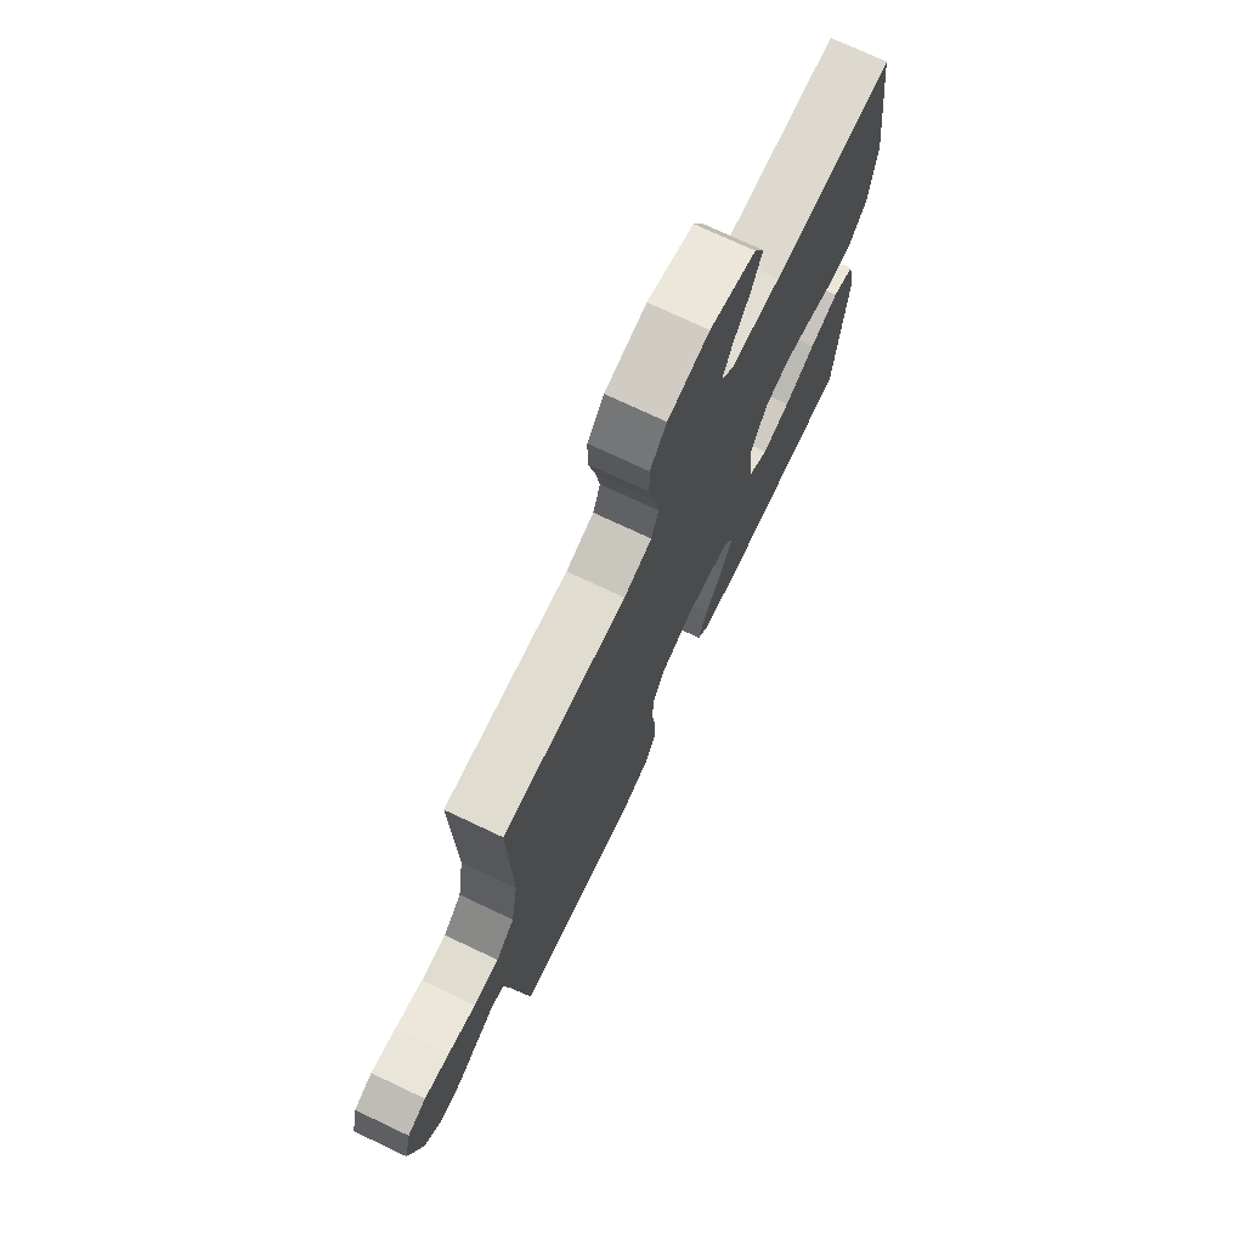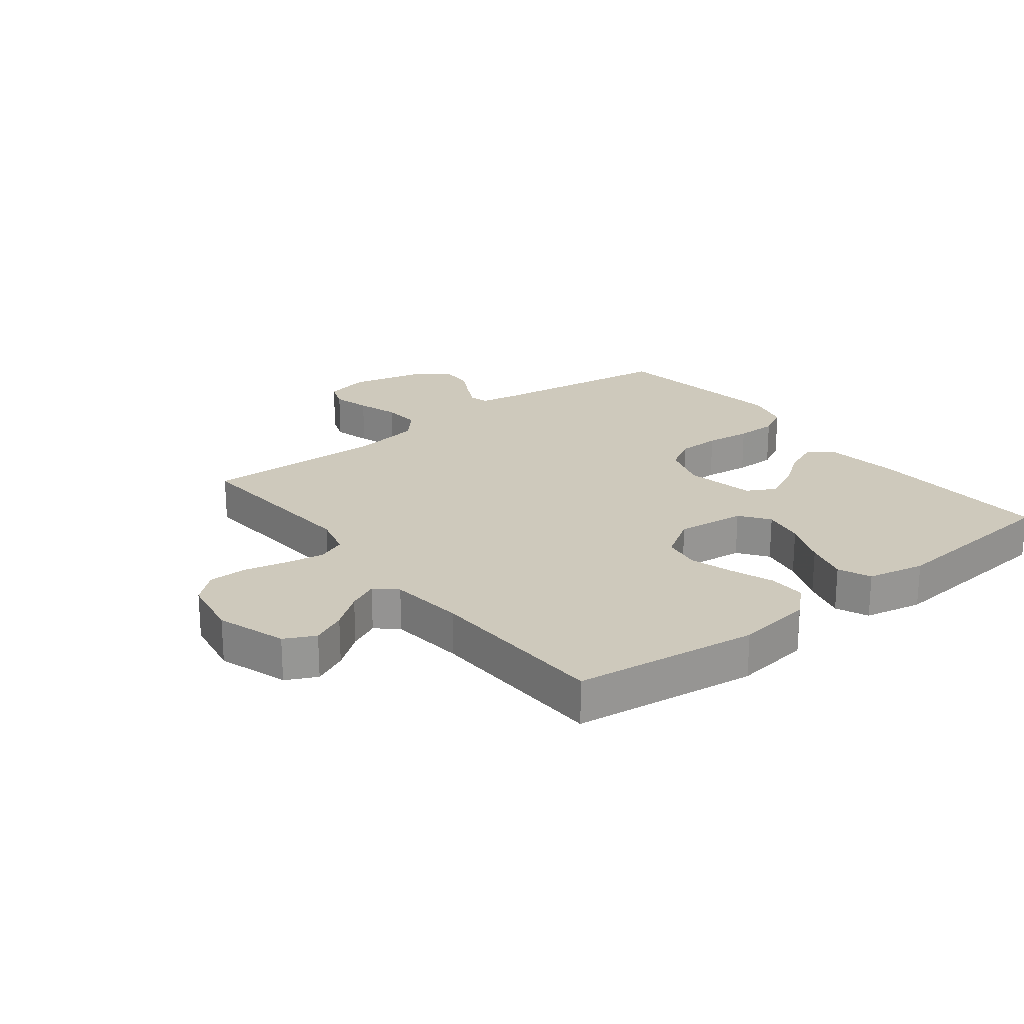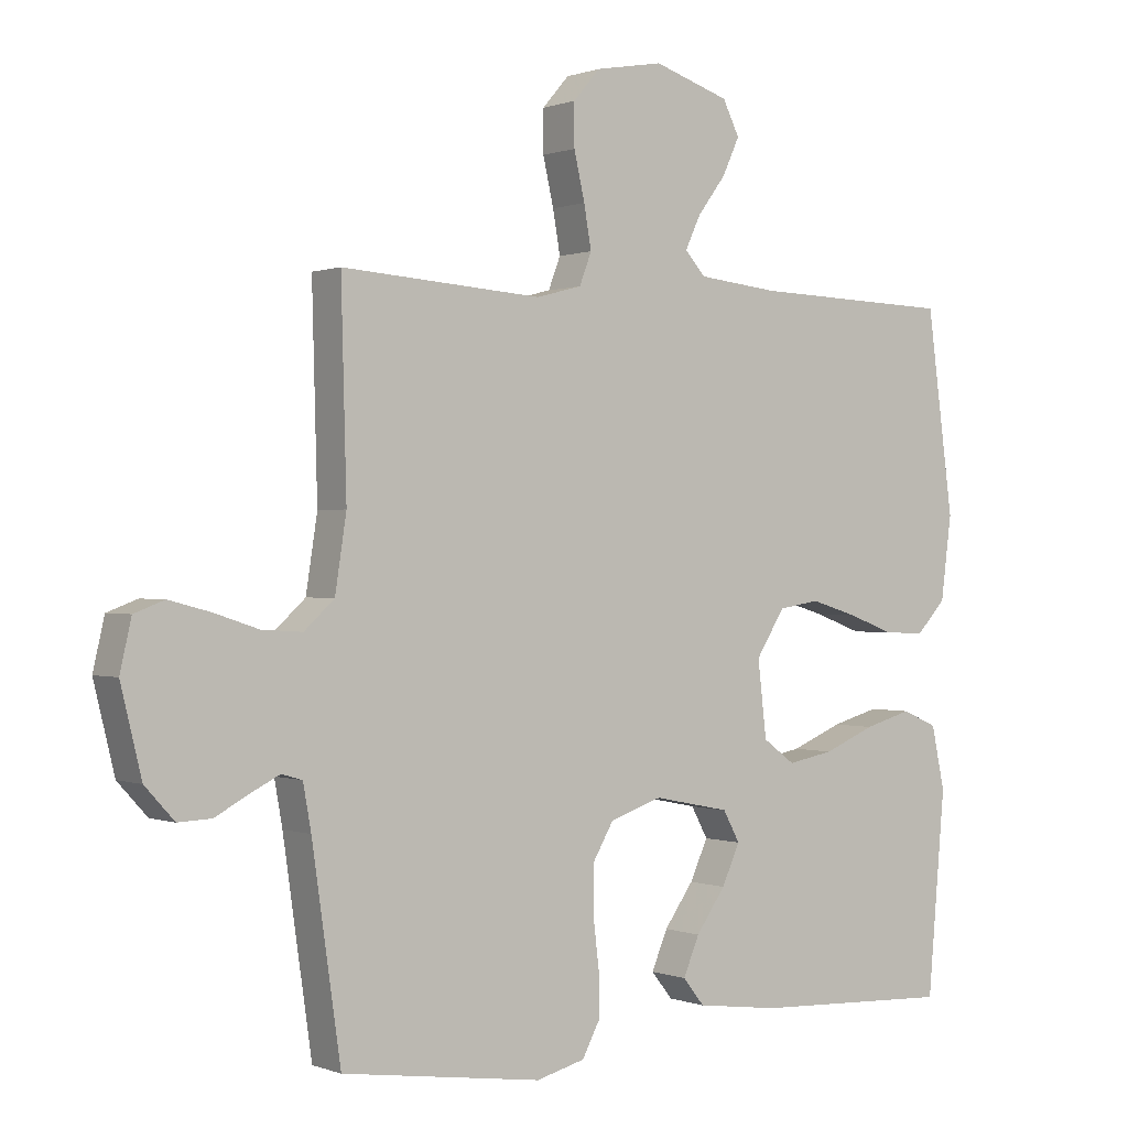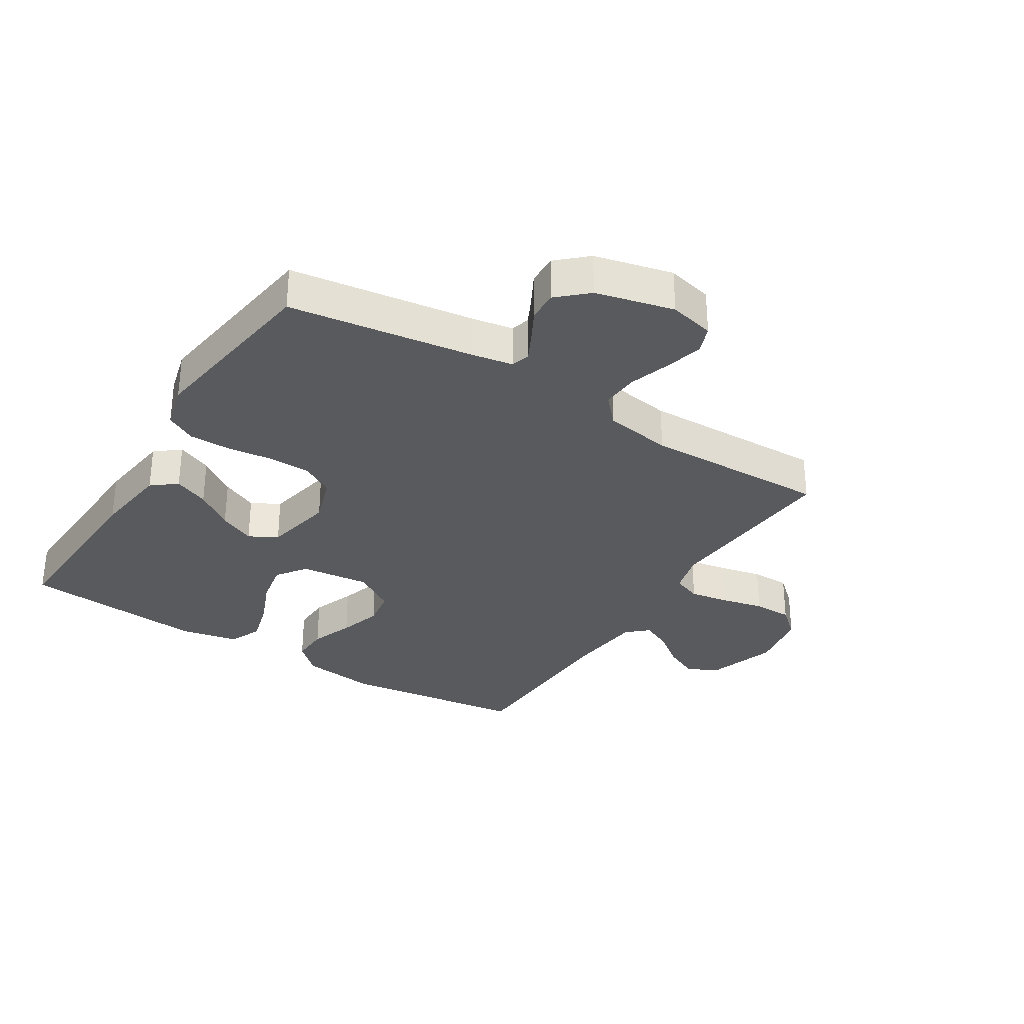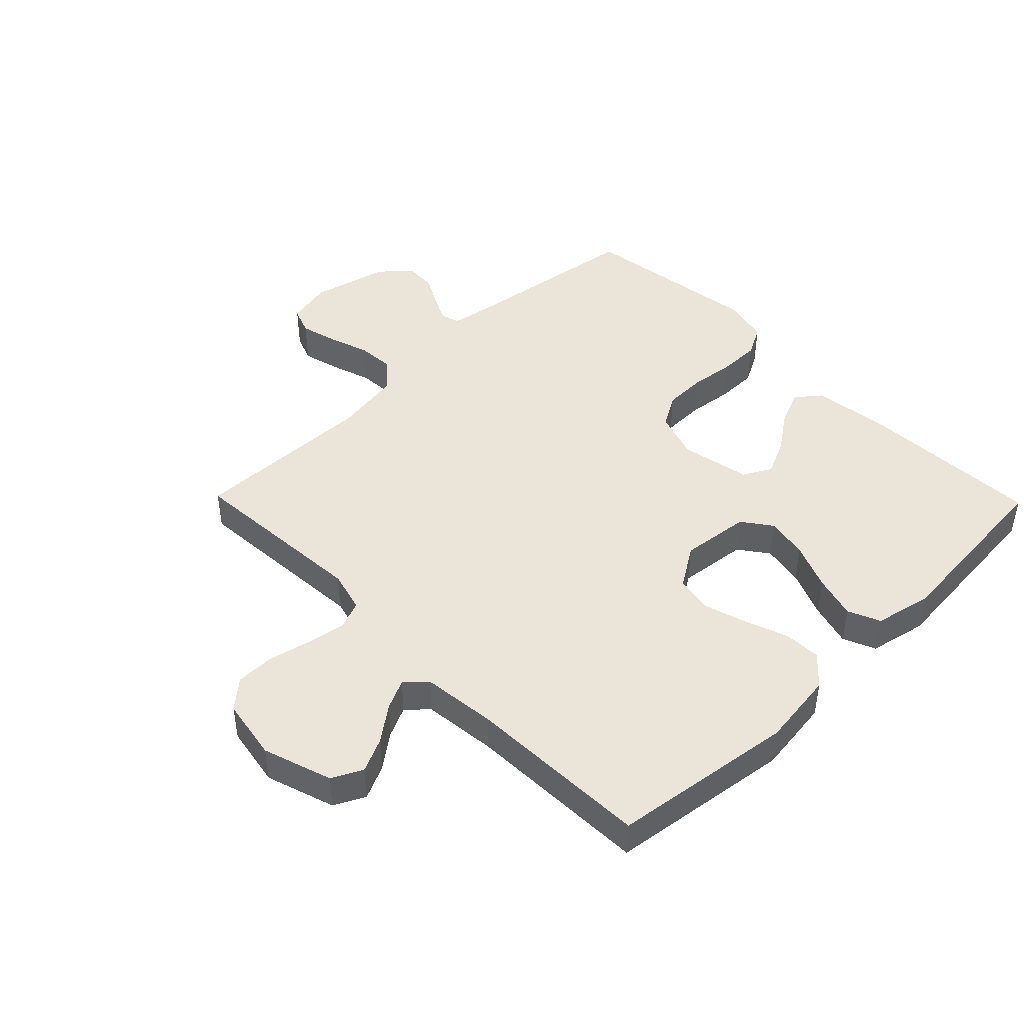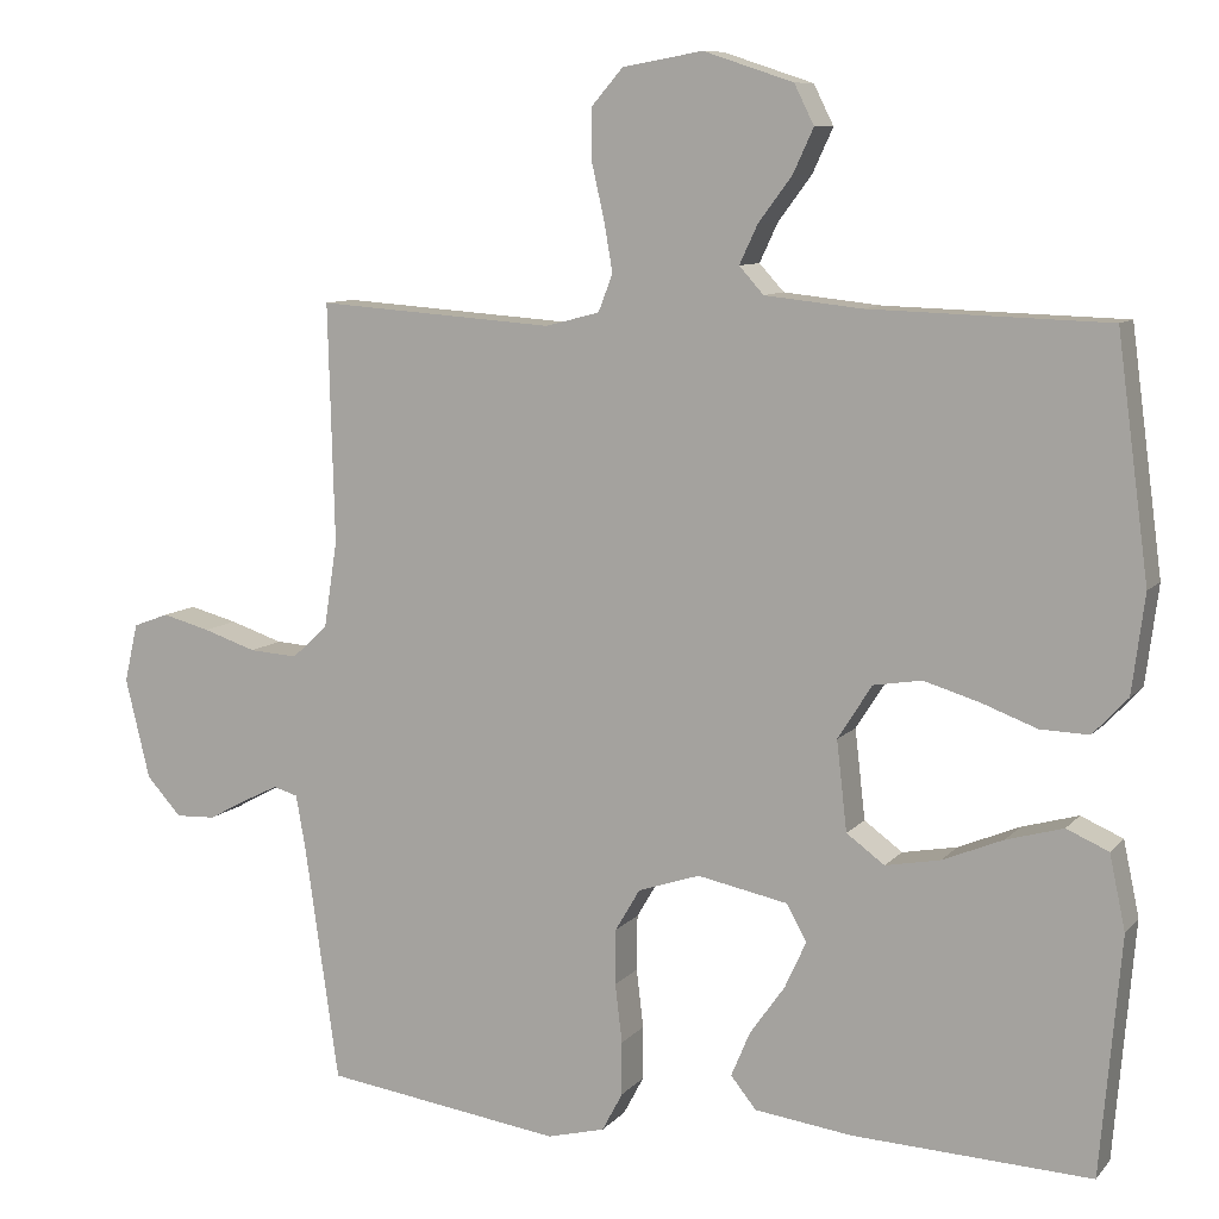
<metadata>
{"format":"obj","ext":"obj","renderer":"f3d","projection":"perspective","resolution":1024,"background":"white","views":[{"elev":73.4,"azim":-64.7,"up":"+Z"},{"elev":22.5,"azim":51.9,"up":"+Y"},{"elev":0.3,"azim":-36.1,"up":"+Z"},{"elev":-31.6,"azim":-122.1,"up":"+Y"},{"elev":45.1,"azim":45.7,"up":"+Y"},{"elev":9.2,"azim":22.8,"up":"+Z"}]}
</metadata>
<code>
v 0.5 0.07 -0.5
v 0.2 0.07 -0.487
v 0.076 0.07 -0.471
v 0.044 0.07 -0.431
v 0.068 0.07 -0.374
v 0.112 0.07 -0.312
v 0.139 0.07 -0.253
v 0.114 0.07 -0.207
v 0 0.07 -0.184
v -0.078 0.07 -0.21
v -0.109 0.07 -0.263
v -0.11 0.07 -0.333
v -0.101 0.07 -0.407
v -0.101 0.07 -0.474
v -0.127 0.07 -0.523
v -0.2 0.07 -0.542
v -0.5 0.07 -0.5
v -0.543 0.07 -0.2
v -0.555 0.07 -0.133
v -0.586 0.07 -0.124
v -0.63 0.07 -0.146
v -0.68 0.07 -0.173
v -0.73 0.07 -0.175
v -0.774 0.07 -0.127
v -0.805 0.07 0
v -0.788 0.07 0.074
v -0.743 0.07 0.091
v -0.682 0.07 0.075
v -0.615 0.07 0.053
v -0.554 0.07 0.049
v -0.509 0.07 0.09
v -0.492 0.07 0.2
v -0.5 0.07 0.5
v -0.2 0.07 0.479
v -0.132 0.07 0.497
v -0.114 0.07 0.544
v -0.125 0.07 0.607
v -0.141 0.07 0.677
v -0.141 0.07 0.74
v -0.101 0.07 0.786
v 0 0.07 0.804
v 0.113 0.07 0.767
v 0.138 0.07 0.717
v 0.112 0.07 0.661
v 0.07 0.07 0.605
v 0.047 0.07 0.556
v 0.078 0.07 0.522
v 0.2 0.07 0.509
v 0.5 0.07 0.5
v 0.54 0.07 0.2
v 0.524 0.07 0.076
v 0.48 0.07 0.029
v 0.419 0.07 0.031
v 0.349 0.07 0.057
v 0.279 0.07 0.078
v 0.218 0.07 0.068
v 0.175 0.07 0
v 0.188 0.07 -0.113
v 0.236 0.07 -0.148
v 0.305 0.07 -0.135
v 0.382 0.07 -0.103
v 0.453 0.07 -0.083
v 0.506 0.07 -0.106
v 0.526 0.07 -0.2
v 0.5 0 -0.5
v 0.2 0 -0.487
v 0.076 0 -0.471
v 0.044 0 -0.431
v 0.068 0 -0.374
v 0.112 0 -0.312
v 0.139 0 -0.253
v 0.114 0 -0.207
v 0 0 -0.184
v -0.078 0 -0.21
v -0.109 0 -0.263
v -0.11 0 -0.333
v -0.101 0 -0.407
v -0.101 0 -0.474
v -0.127 0 -0.523
v -0.2 0 -0.542
v -0.5 0 -0.5
v -0.543 0 -0.2
v -0.555 0 -0.133
v -0.586 0 -0.124
v -0.63 0 -0.146
v -0.68 0 -0.173
v -0.73 0 -0.175
v -0.774 0 -0.127
v -0.805 0 0
v -0.788 0 0.074
v -0.743 0 0.091
v -0.682 0 0.075
v -0.615 0 0.053
v -0.554 0 0.049
v -0.509 0 0.09
v -0.492 0 0.2
v -0.5 0 0.5
v -0.2 0 0.479
v -0.132 0 0.497
v -0.114 0 0.544
v -0.125 0 0.607
v -0.141 0 0.677
v -0.141 0 0.74
v -0.101 0 0.786
v 0 0 0.804
v 0.113 0 0.767
v 0.138 0 0.717
v 0.112 0 0.661
v 0.07 0 0.605
v 0.047 0 0.556
v 0.078 0 0.522
v 0.2 0 0.509
v 0.5 0 0.5
v 0.54 0 0.2
v 0.524 0 0.076
v 0.48 0 0.029
v 0.419 0 0.031
v 0.349 0 0.057
v 0.279 0 0.078
v 0.218 0 0.068
v 0.175 0 0
v 0.188 0 -0.113
v 0.236 0 -0.148
v 0.305 0 -0.135
v 0.382 0 -0.103
v 0.453 0 -0.083
v 0.506 0 -0.106
v 0.526 0 -0.2
f 4 5 6
f 3 4 6
f 2 3 6
f 1 2 6
f 64 1 6
f 63 64 6
f 62 63 6
f 61 62 6
f 60 61 6
f 59 60 6 7
f 58 59 7 8
f 57 58 8 9
f 56 57 9 10
f 52 53 54
f 51 52 54
f 50 51 54
f 49 50 54
f 48 49 54
f 47 48 54 55
f 46 47 55 56
f 43 44 45
f 42 43 45
f 41 42 45
f 40 41 45
f 39 40 45
f 38 39 45
f 37 38 45
f 36 37 45 46
f 46 56 10
f 36 46 10
f 35 36 10
f 32 33 34
f 35 10 11
f 34 35 11
f 32 34 11
f 31 32 11
f 27 28 29
f 26 27 29
f 25 26 29
f 24 25 29
f 23 24 29
f 22 23 29
f 21 22 29
f 20 21 29 30
f 19 20 30 31
f 16 17 18
f 15 16 18
f 14 15 18
f 13 14 18
f 12 13 18
f 18 19 31
f 12 18 31
f 11 12 31
f 70 69 68
f 70 68 67
f 70 67 66
f 70 66 65
f 70 65 128
f 70 128 127
f 70 127 126
f 70 126 125
f 70 125 124
f 71 70 124 123
f 72 71 123 122
f 73 72 122 121
f 74 73 121 120
f 118 117 116
f 118 116 115
f 118 115 114
f 118 114 113
f 118 113 112
f 119 118 112 111
f 120 119 111 110
f 109 108 107
f 109 107 106
f 109 106 105
f 109 105 104
f 109 104 103
f 109 103 102
f 109 102 101
f 110 109 101 100
f 74 120 110
f 74 110 100
f 74 100 99
f 98 97 96
f 75 74 99
f 75 99 98
f 75 98 96
f 75 96 95
f 93 92 91
f 93 91 90
f 93 90 89
f 93 89 88
f 93 88 87
f 93 87 86
f 93 86 85
f 94 93 85 84
f 95 94 84 83
f 82 81 80
f 82 80 79
f 82 79 78
f 82 78 77
f 82 77 76
f 95 83 82
f 95 82 76
f 95 76 75
f 1 65 66 2
f 2 66 67 3
f 3 67 68 4
f 4 68 69 5
f 5 69 70 6
f 6 70 71 7
f 7 71 72 8
f 8 72 73 9
f 9 73 74 10
f 10 74 75 11
f 11 75 76 12
f 12 76 77 13
f 13 77 78 14
f 14 78 79 15
f 15 79 80 16
f 16 80 81 17
f 17 81 82 18
f 18 82 83 19
f 19 83 84 20
f 20 84 85 21
f 21 85 86 22
f 22 86 87 23
f 23 87 88 24
f 24 88 89 25
f 25 89 90 26
f 26 90 91 27
f 27 91 92 28
f 28 92 93 29
f 29 93 94 30
f 30 94 95 31
f 31 95 96 32
f 32 96 97 33
f 33 97 98 34
f 34 98 99 35
f 35 99 100 36
f 36 100 101 37
f 37 101 102 38
f 38 102 103 39
f 39 103 104 40
f 40 104 105 41
f 41 105 106 42
f 42 106 107 43
f 43 107 108 44
f 44 108 109 45
f 45 109 110 46
f 46 110 111 47
f 47 111 112 48
f 48 112 113 49
f 49 113 114 50
f 50 114 115 51
f 51 115 116 52
f 52 116 117 53
f 53 117 118 54
f 54 118 119 55
f 55 119 120 56
f 56 120 121 57
f 57 121 122 58
f 58 122 123 59
f 59 123 124 60
f 60 124 125 61
f 61 125 126 62
f 62 126 127 63
f 63 127 128 64
f 64 128 65 1

</code>
